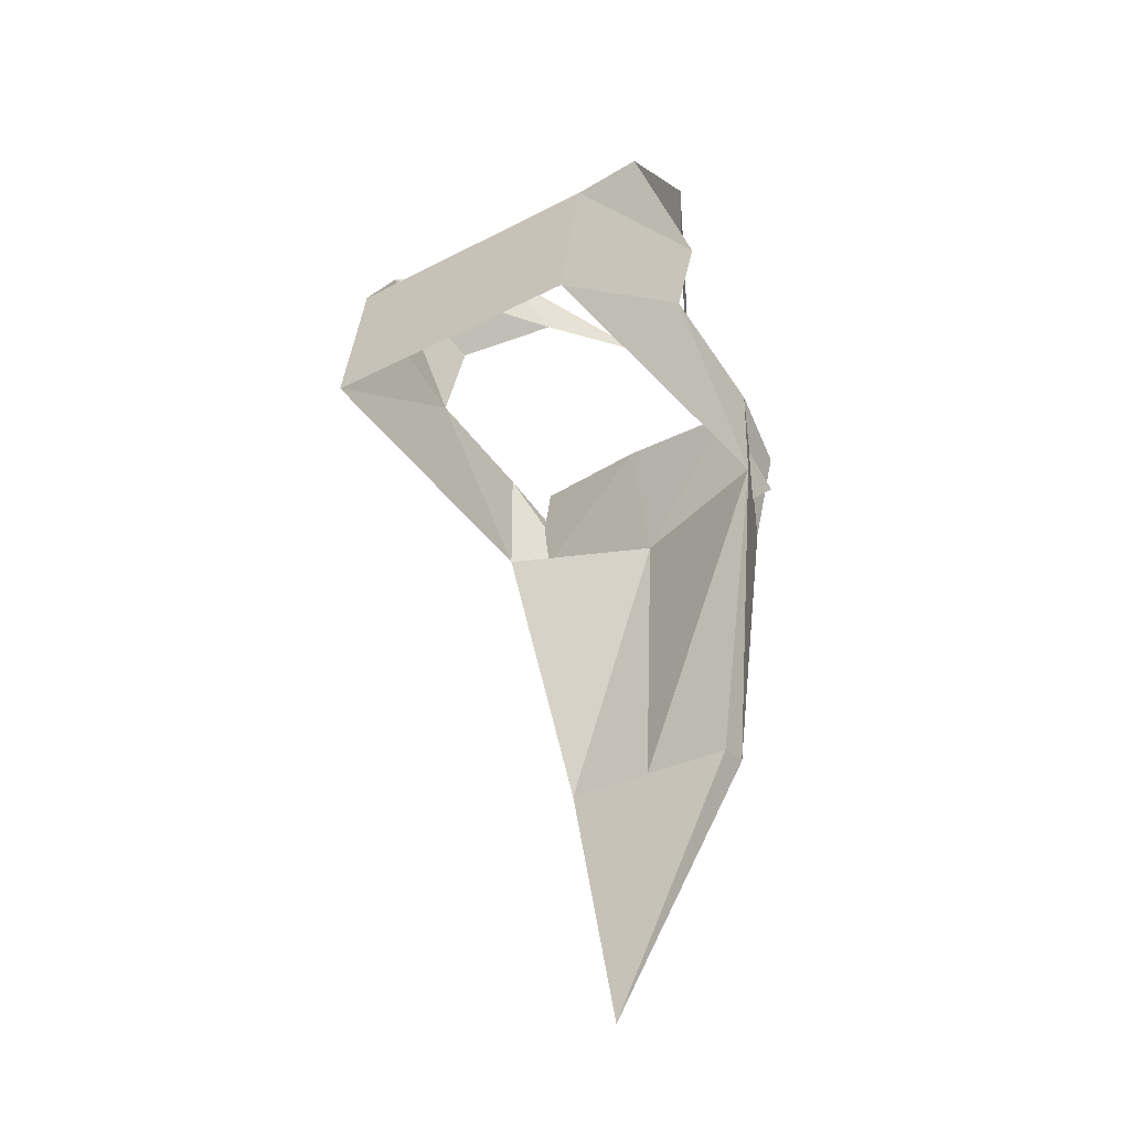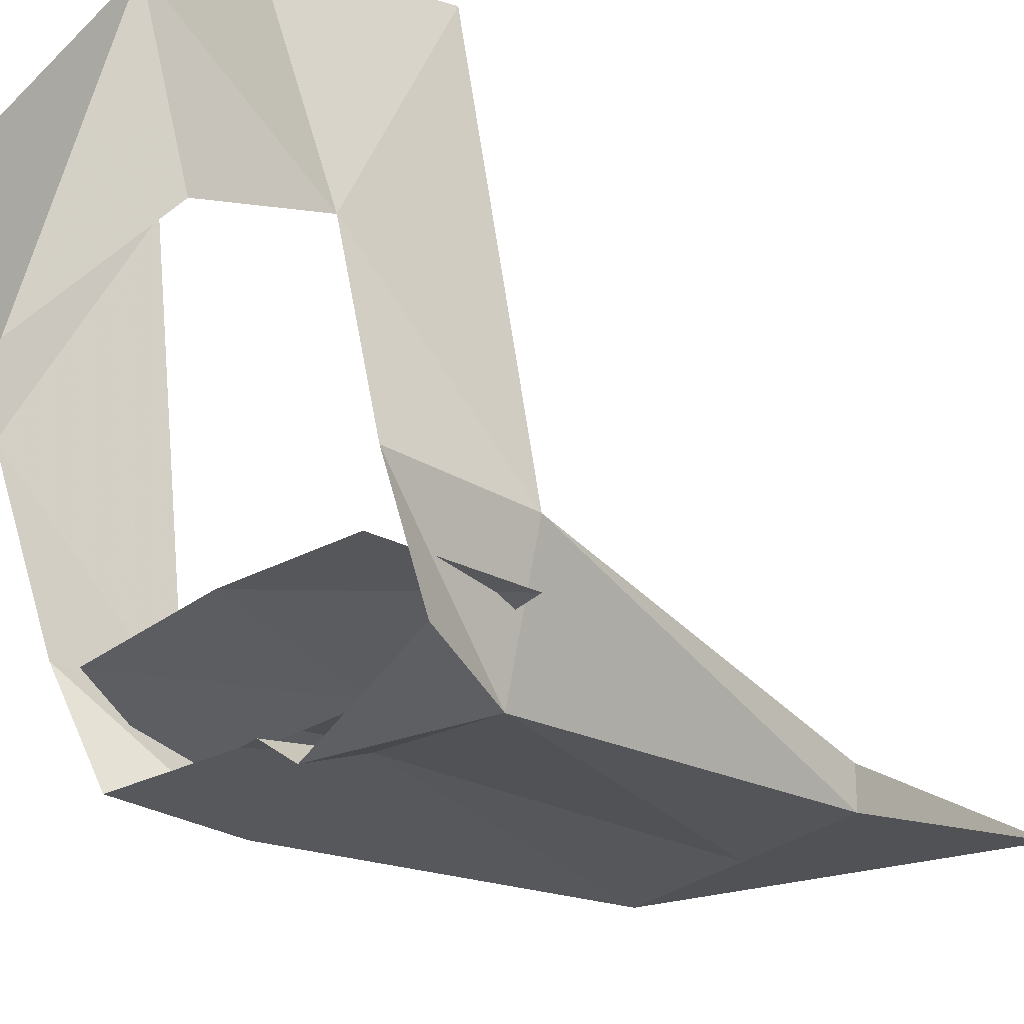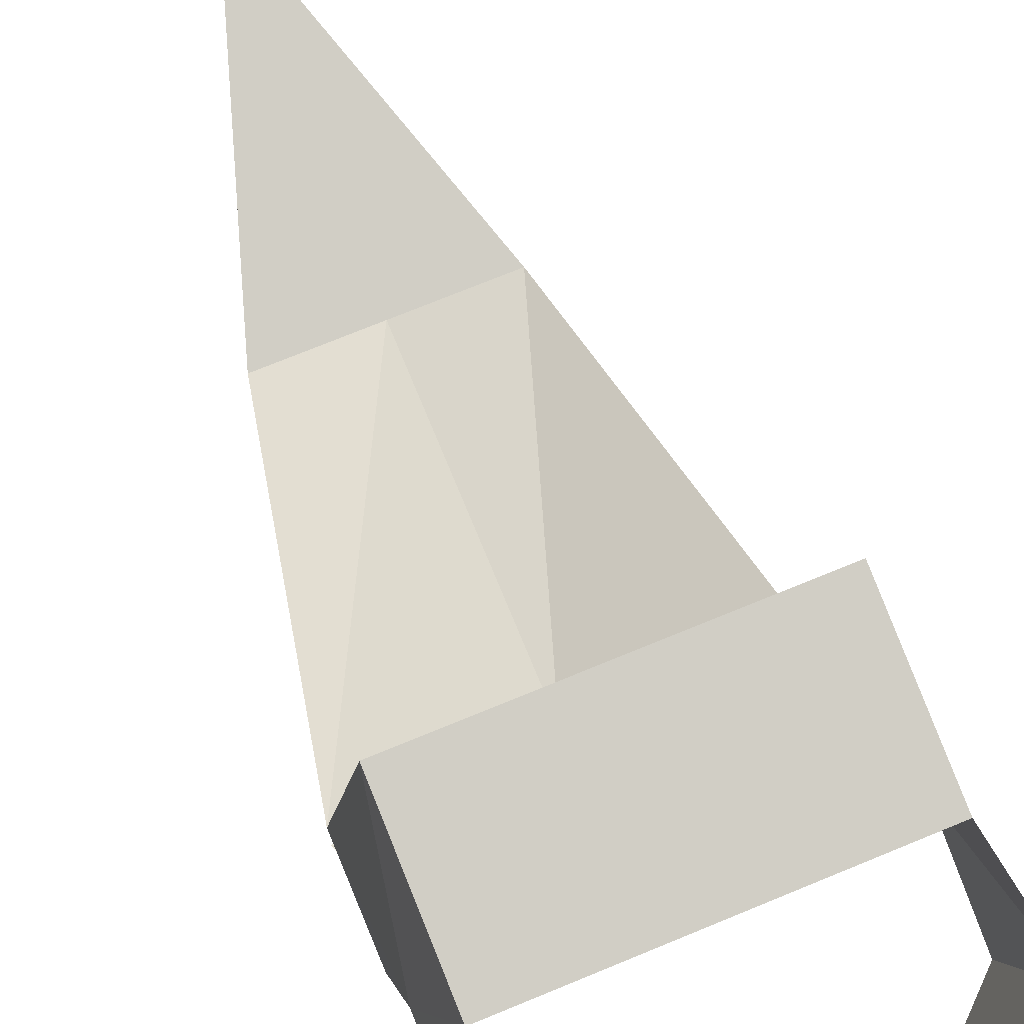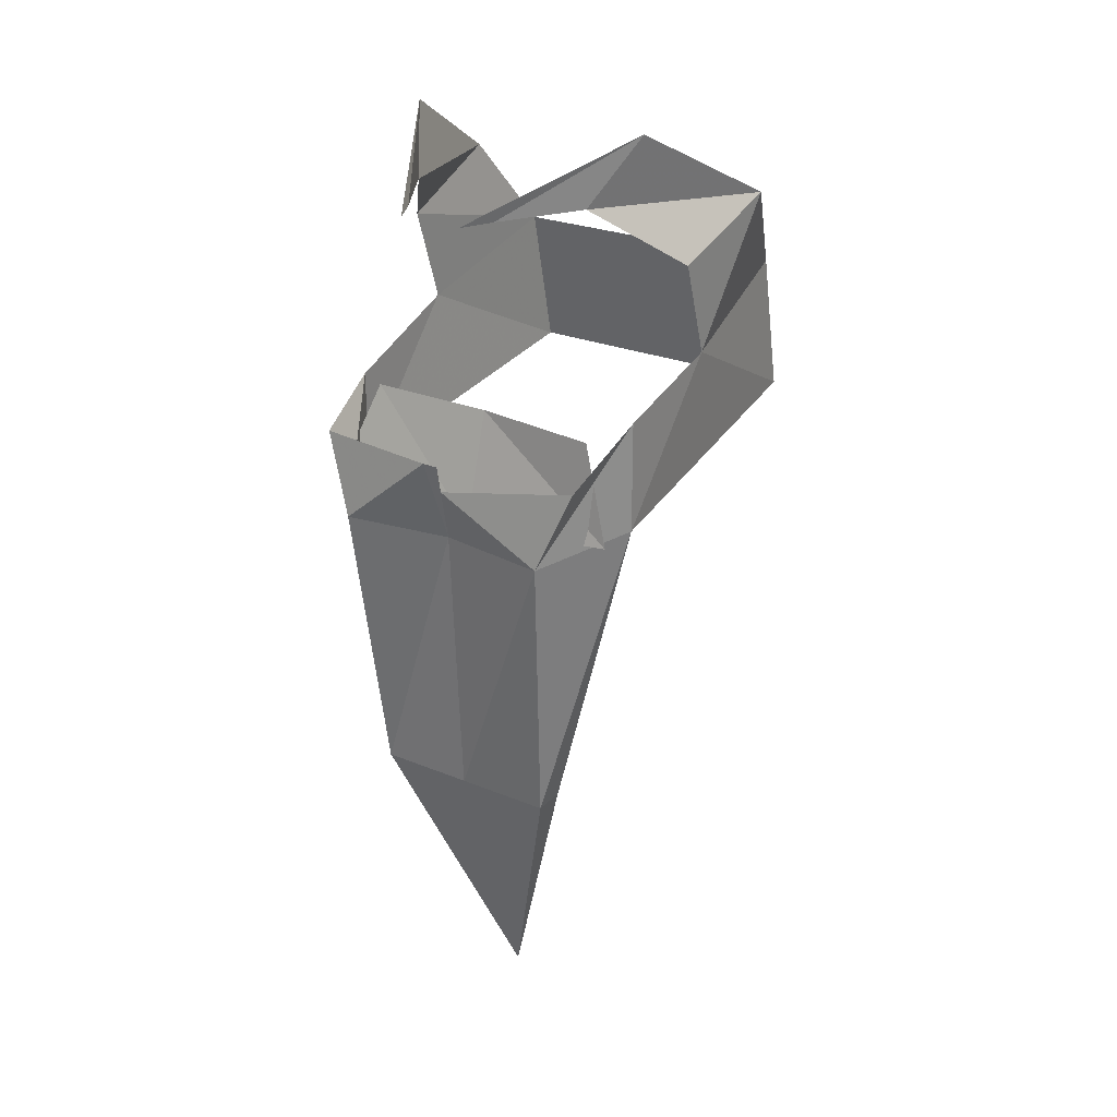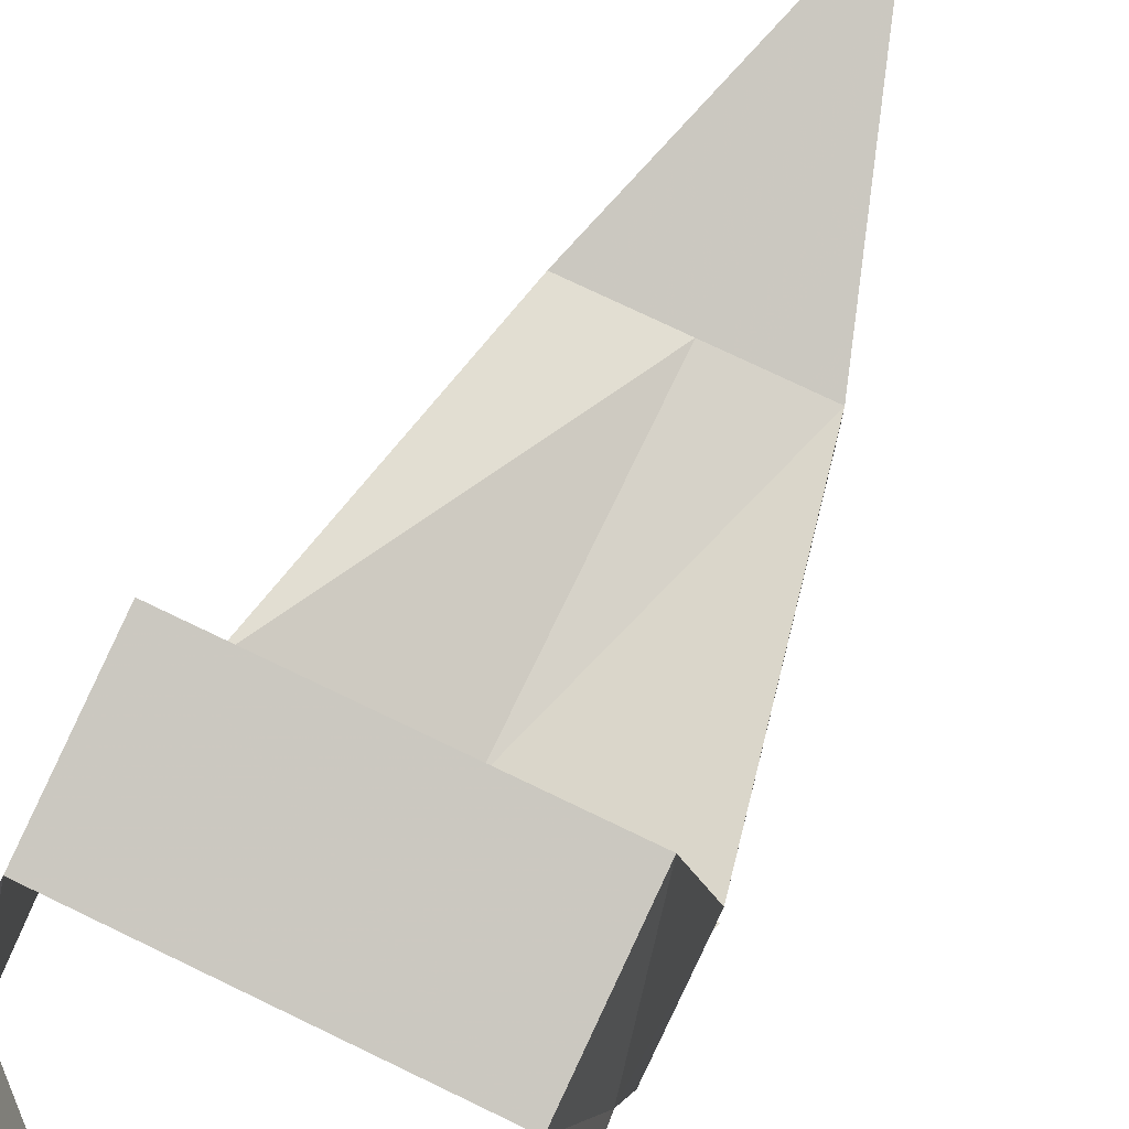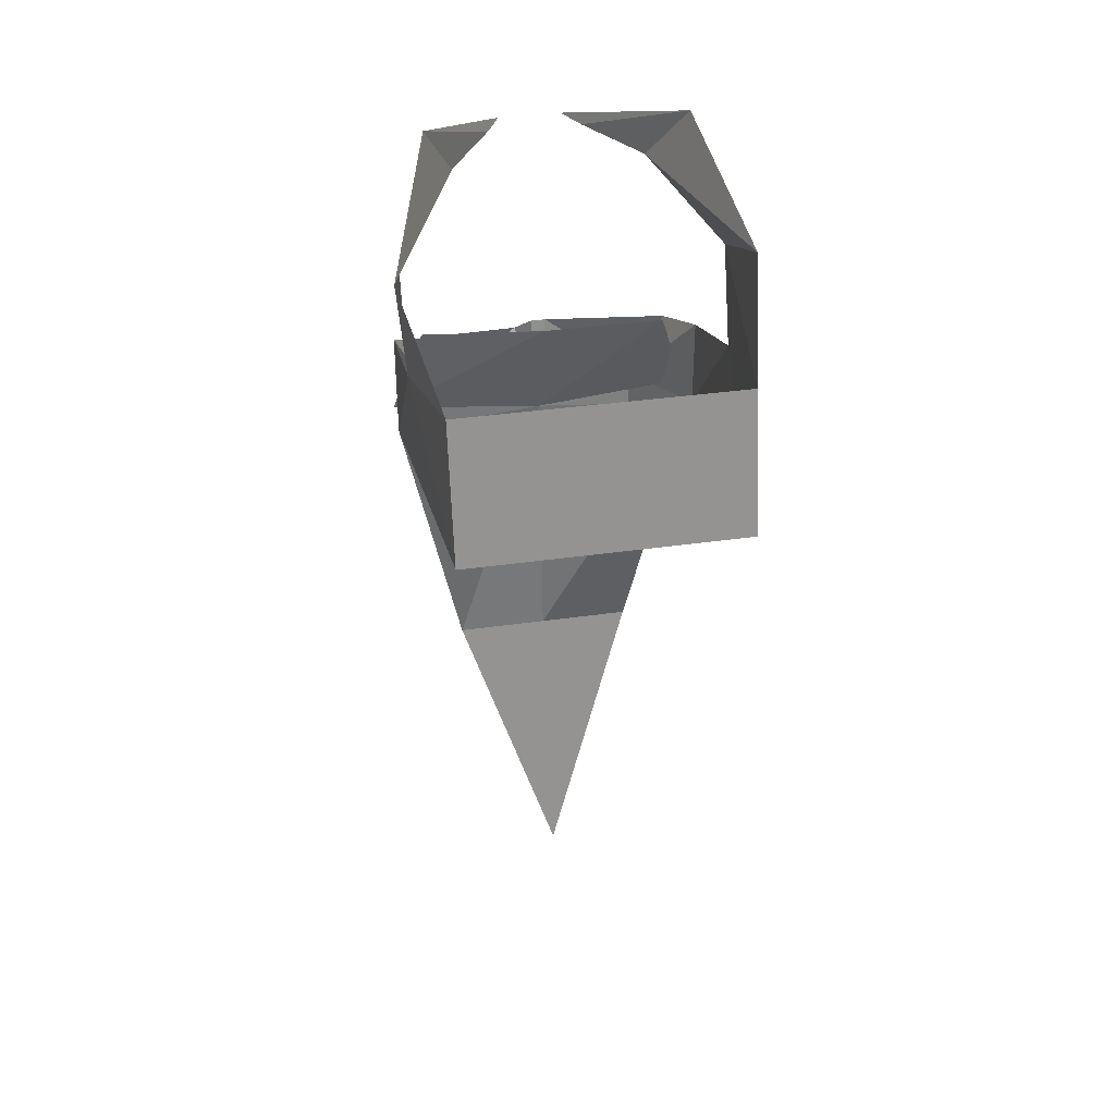
<metadata>
{"format":"obj","ext":"obj","renderer":"f3d","projection":"perspective","resolution":1024,"background":"white","views":[{"elev":-31.9,"azim":36.0,"up":"+Y"},{"elev":-28.8,"azim":-131.2,"up":"+Z"},{"elev":72.0,"azim":157.5,"up":"+Z"},{"elev":26.0,"azim":-146.8,"up":"+Y"},{"elev":74.1,"azim":-154.2,"up":"+Z"},{"elev":36.3,"azim":-10.6,"up":"+Y"}]}
</metadata>
<code>
o item/splitbark_helm/female/base
v -7 -191 -20
v -6 -209 -18
v -10 -190 -14
v -10 -183 -14
v -9 -186 -19
v -1 -187 -21
v 0 -191 -19
v 0 -209 -18
v 0 -227 -12
v -6 -209 -16
v 0 -191 -17
v 0 -209 -16
v 10 -190 -14
v 6 -209 -16
v 6 -209 -18
v 7 -191 -20
v 10 -184 -14
v 10 -181 -6
v 9 -187 6
v 9 -178 4
v -9 -178 4
v -9 -187 6
v -10 -181 -6
v 10 -175 -8
v 10 -172 -1
v 6 -171 -13
v 8 -167 -10
v 3 -171 -18
v 2 -171 -20
v -11 -172 -1
v -10 -175 -8
v -6 -171 -13
v -8 -167 -10
v -3 -171 -18
v 9 -186 -19
v 1 -186 -20
v 0 -186 -20
v -2 -171 -20
v 10 -190 -17
v 8 -184 -15
v 0 -184 -15
v -10 -190 -17
v -8 -184 -16
f 1 2 3
f 1 3 4
f 1 4 5
f 1 5 6
f 1 6 7
f 1 7 8
f 1 8 2
f 2 8 9
f 2 9 10
f 2 10 3
f 3 10 11
f 11 10 12
f 11 12 13
f 13 12 14
f 13 14 15
f 13 15 16
f 13 16 17
f 13 17 18
f 13 18 19
f 19 18 20
f 19 20 21
f 19 21 22
f 22 21 23
f 22 23 3
f 3 23 4
f 9 8 15
f 9 15 14
f 9 14 12
f 9 12 10
f 7 16 15
f 7 15 8
f 20 18 24
f 20 24 25
f 25 24 26
f 25 26 27
f 25 27 26
f 26 27 28
f 26 28 27
f 27 28 29
f 27 29 28
f 30 31 23
f 30 23 21
f 30 32 31
f 32 30 33
f 32 33 34
f 32 34 33
f 32 33 30
f 17 16 35
f 35 16 36
f 36 16 7
f 36 7 37
f 37 7 6
f 33 38 34
f 33 34 38
f 11 39 40
f 11 40 41
f 11 41 42
f 42 41 43

</code>
